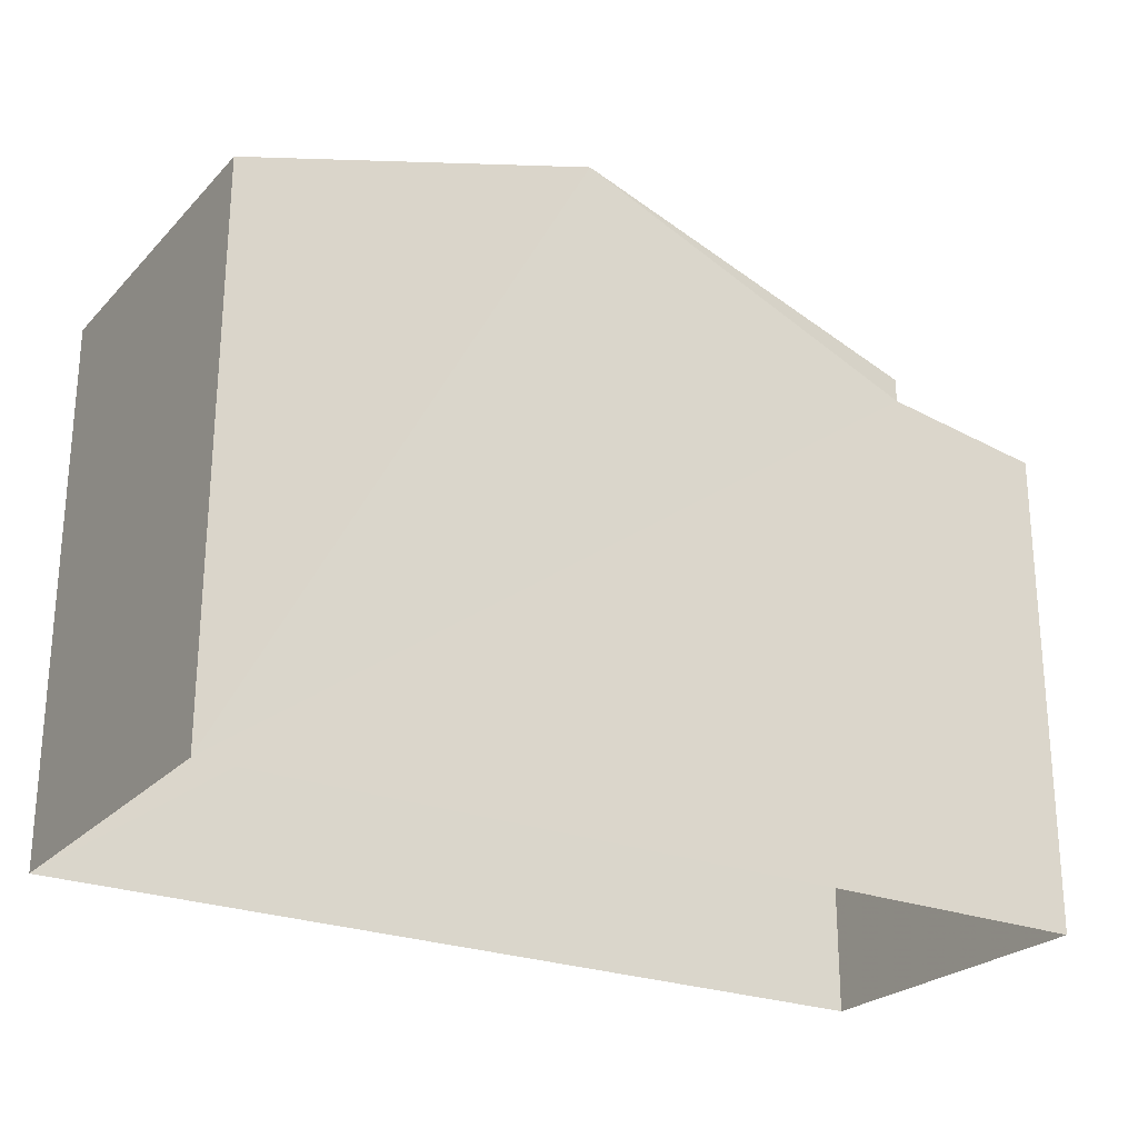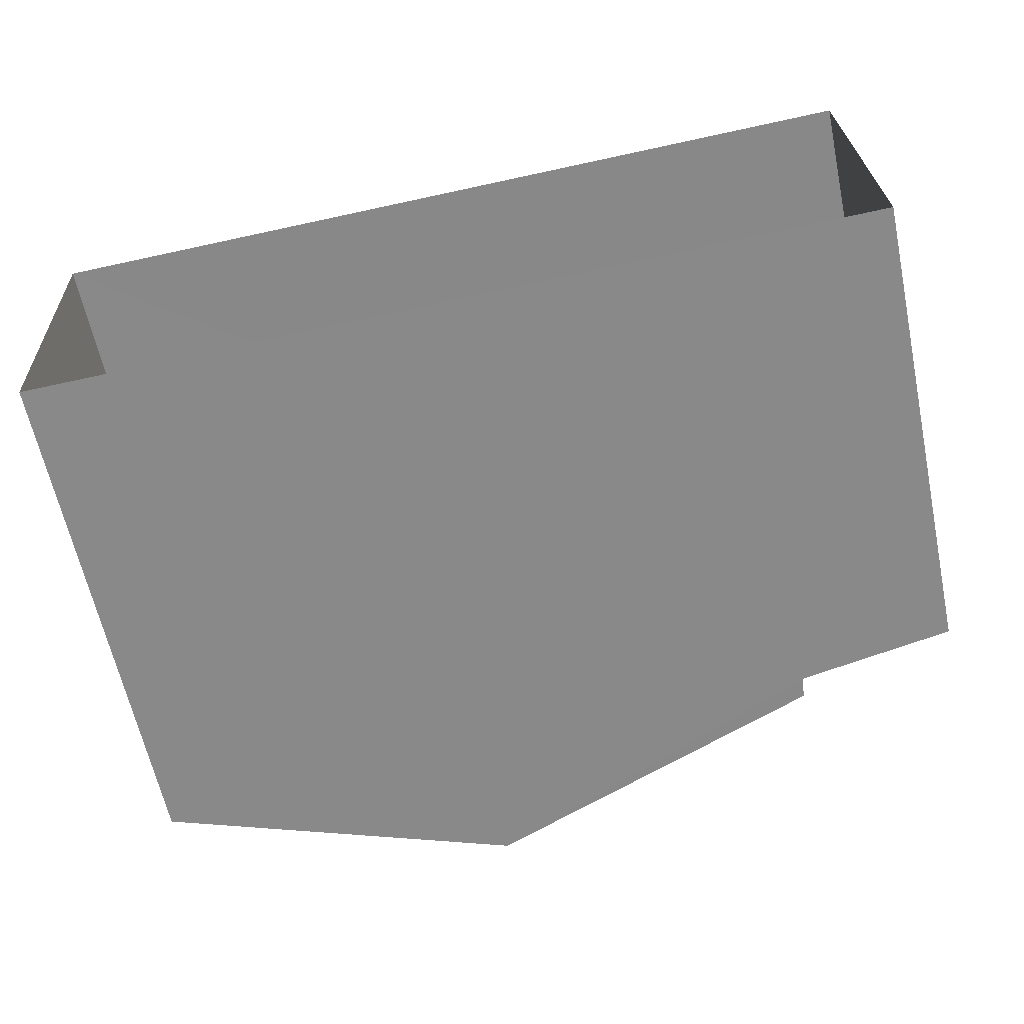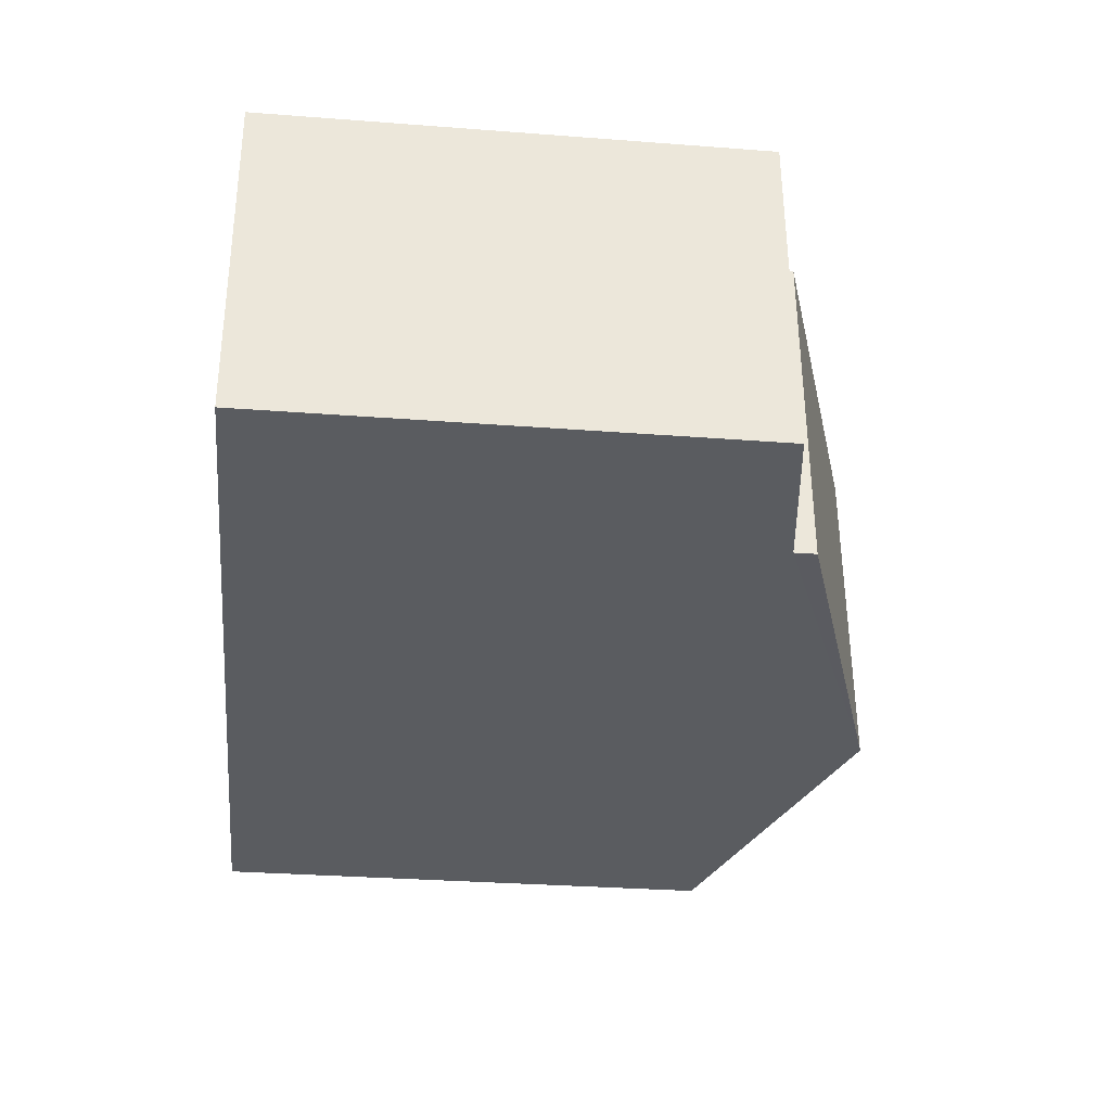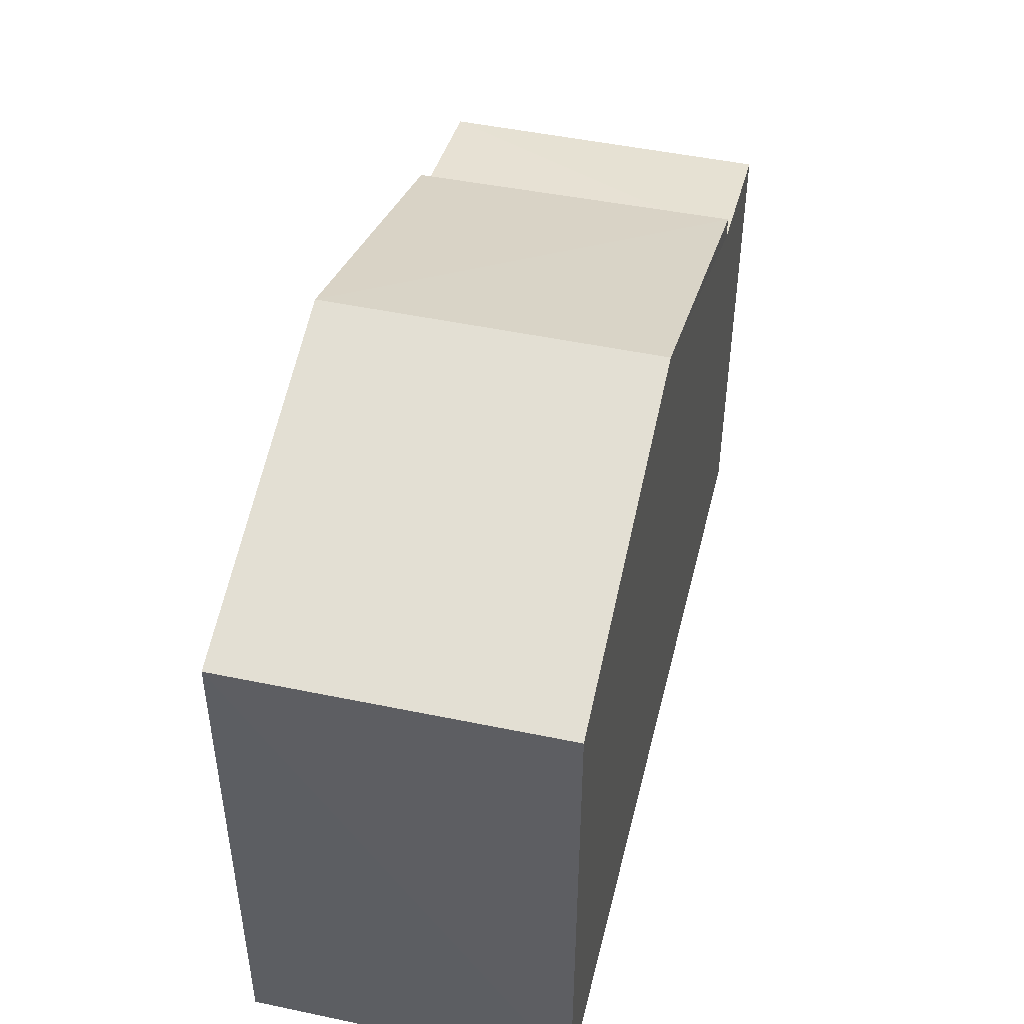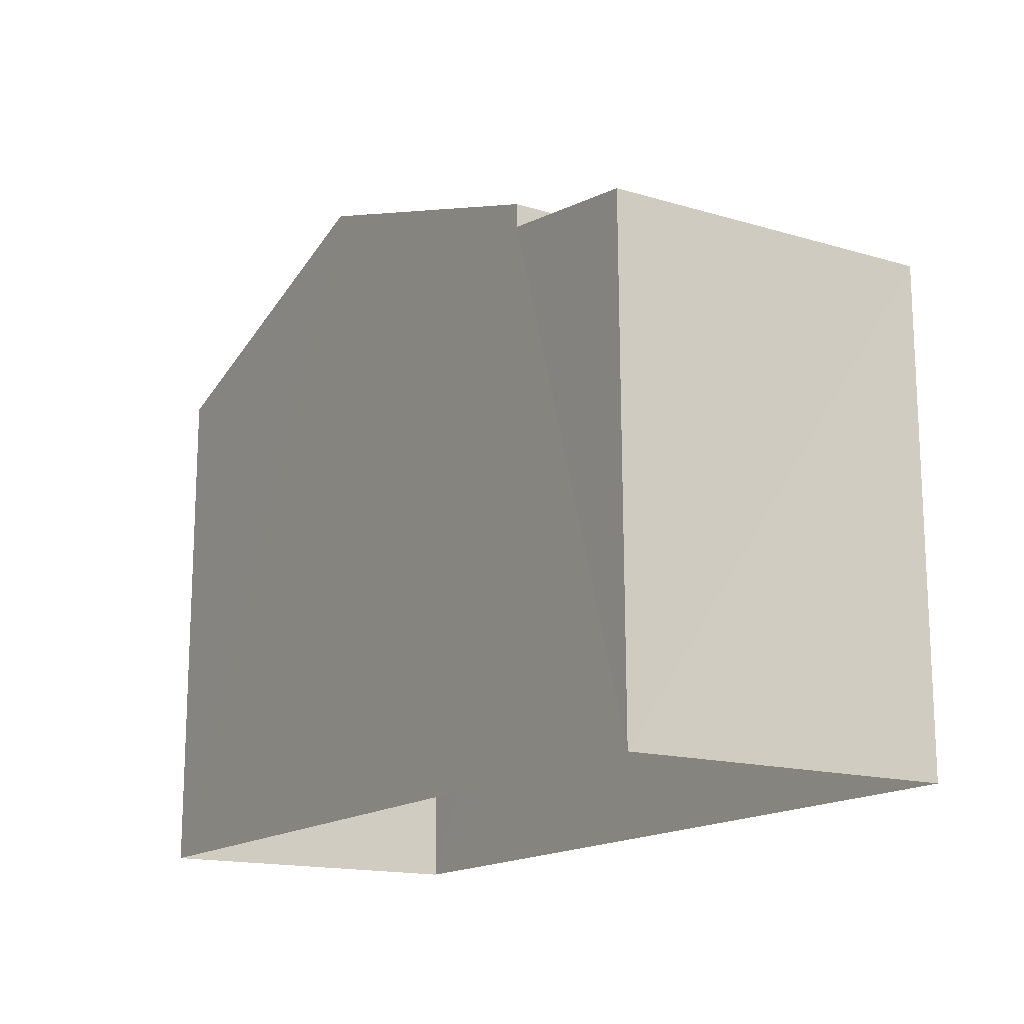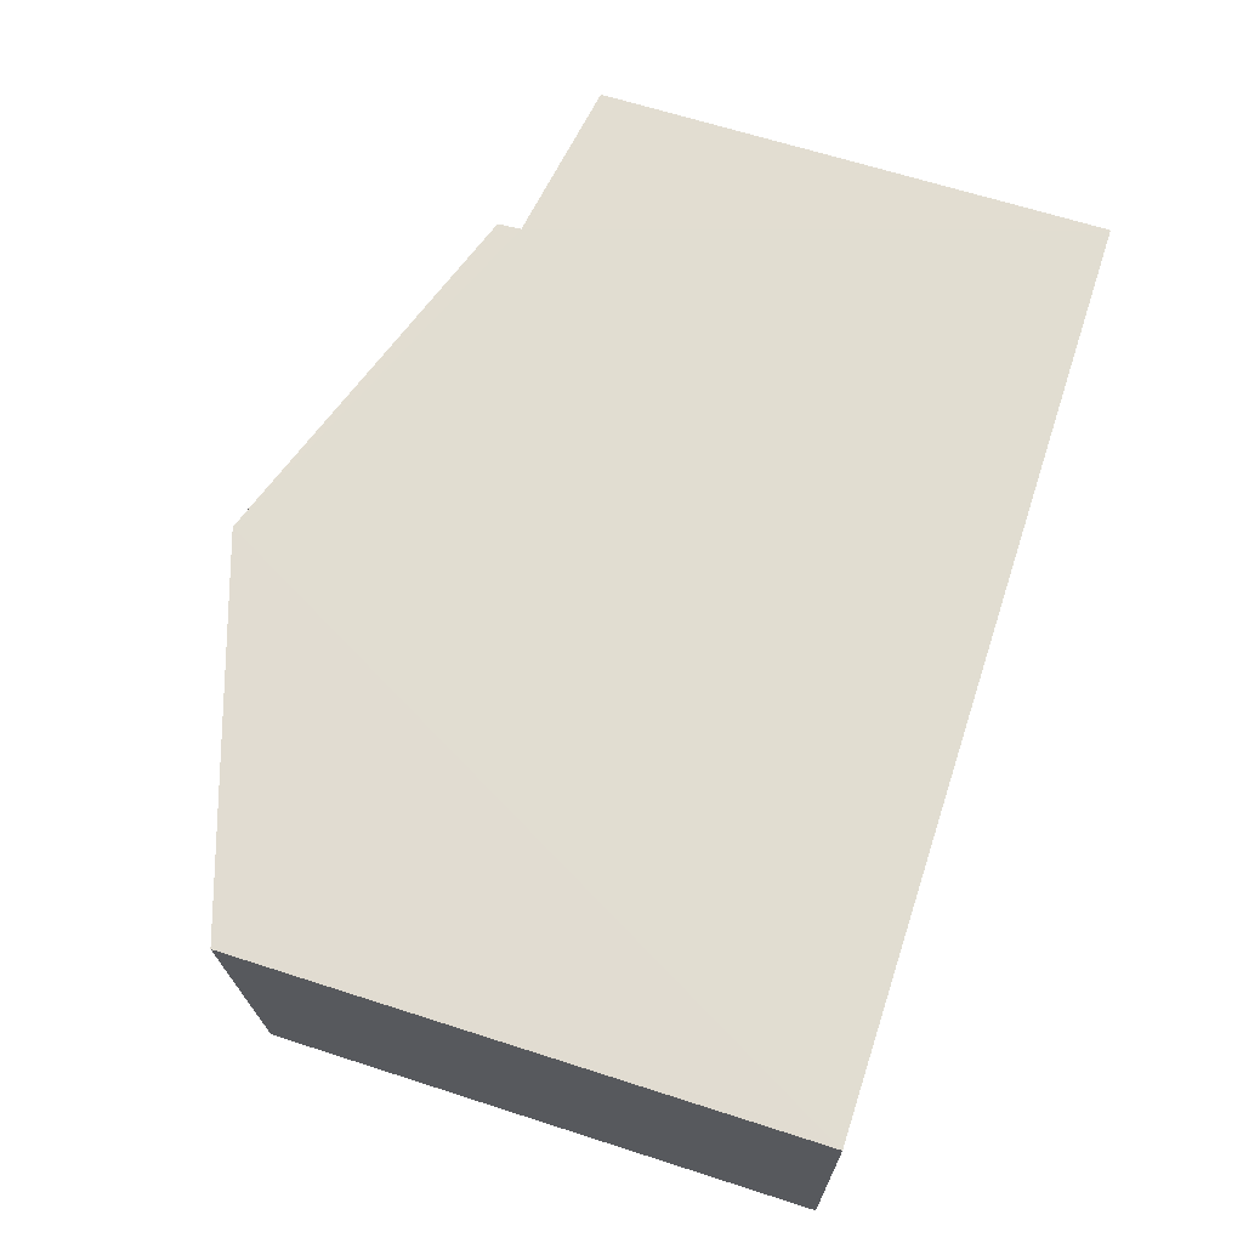
<metadata>
{"format":"obj","ext":"obj","renderer":"f3d","projection":"perspective","resolution":1024,"background":"white","views":[{"elev":-24.8,"azim":145.2,"up":"+Z"},{"elev":-62.3,"azim":-168.2,"up":"+Y"},{"elev":-31.2,"azim":-96.2,"up":"+Y"},{"elev":46.2,"azim":101.1,"up":"+Z"},{"elev":-15.7,"azim":-124.7,"up":"+Z"},{"elev":66.0,"azim":108.1,"up":"+Y"}]}
</metadata>
<code>
v -3.729e+05 -1.055e+05 22.66
v -3.729e+05 -1.055e+05 22.66
v -3.729e+05 -1.055e+05 22.66
v -3.729e+05 -1.055e+05 22.66
v -3.729e+05 -1.055e+05 29.53
v -3.729e+05 -1.055e+05 29.54
v -3.729e+05 -1.055e+05 31.09
v -3.729e+05 -1.055e+05 31.08
v -3.729e+05 -1.055e+05 29.53
v -3.729e+05 -1.055e+05 29.54
v -3.729e+05 -1.055e+05 29.24
v -3.729e+05 -1.055e+05 28.94
v -3.729e+05 -1.055e+05 28.95
v -3.729e+05 -1.055e+05 29.25
f 1 2 3
f 1 4 2
f 5 6 7
f 8 5 7
f 7 9 8
f 7 10 9
f 11 12 13
f 14 11 13
f 13 4 1
f 13 12 4
f 10 3 2
f 9 10 2
f 10 7 3
f 3 14 1
f 7 6 14
f 1 14 13
f 3 7 14
f 11 6 5
f 11 14 6
f 9 2 8
f 5 8 11
f 11 4 12
f 11 2 4
f 8 2 11

</code>
